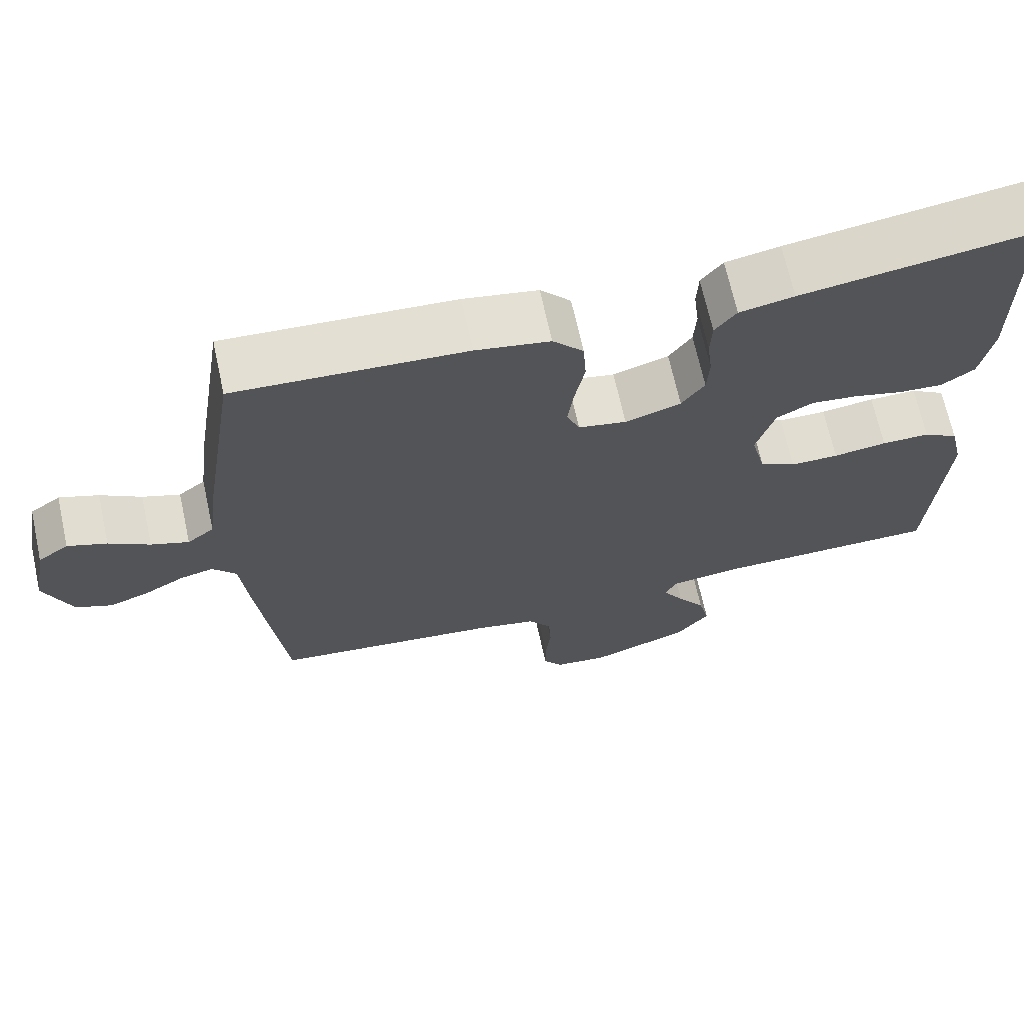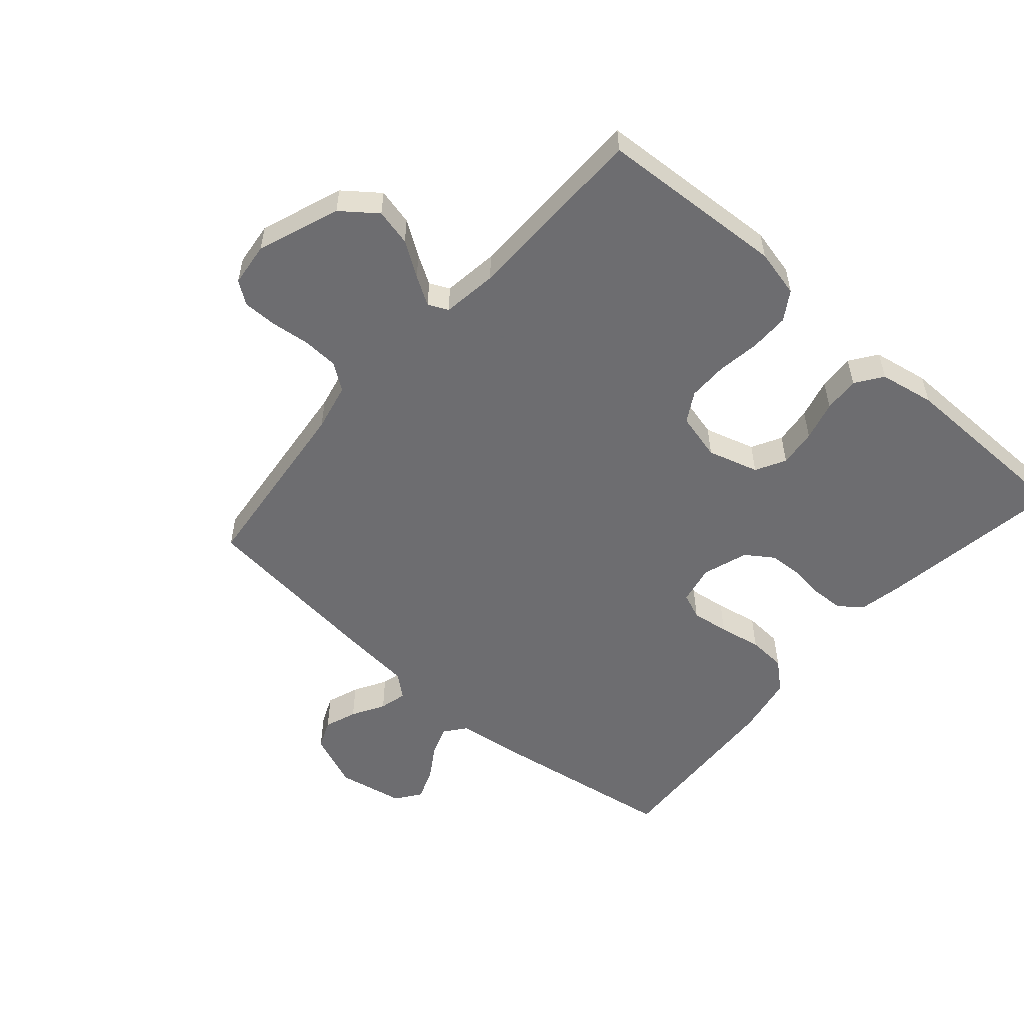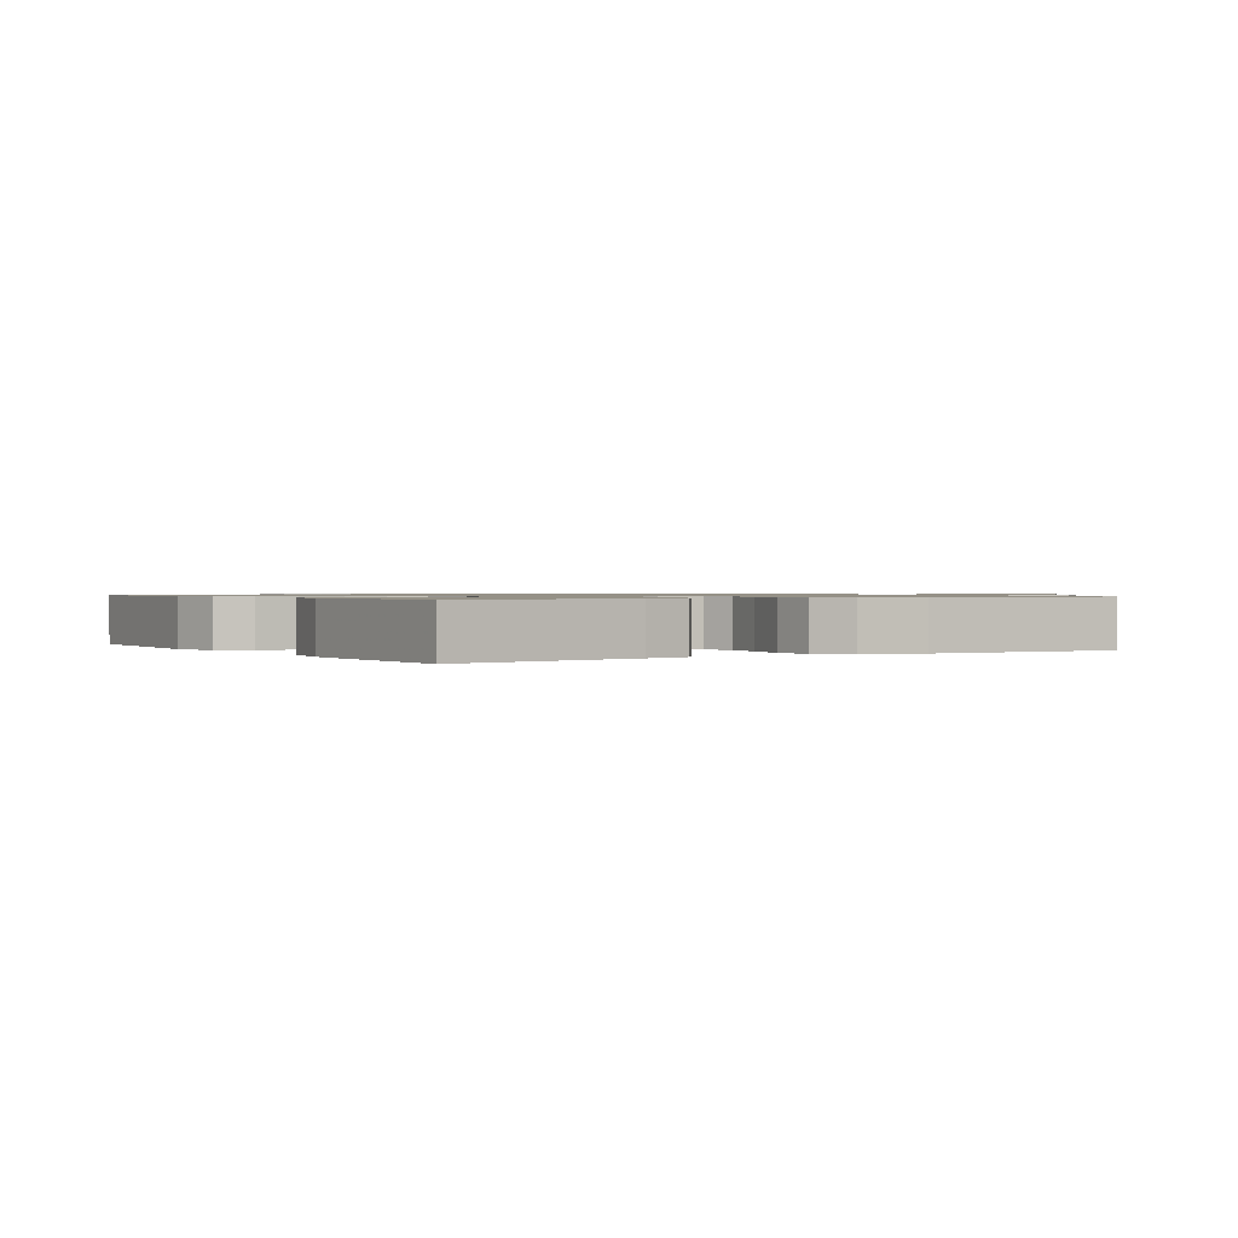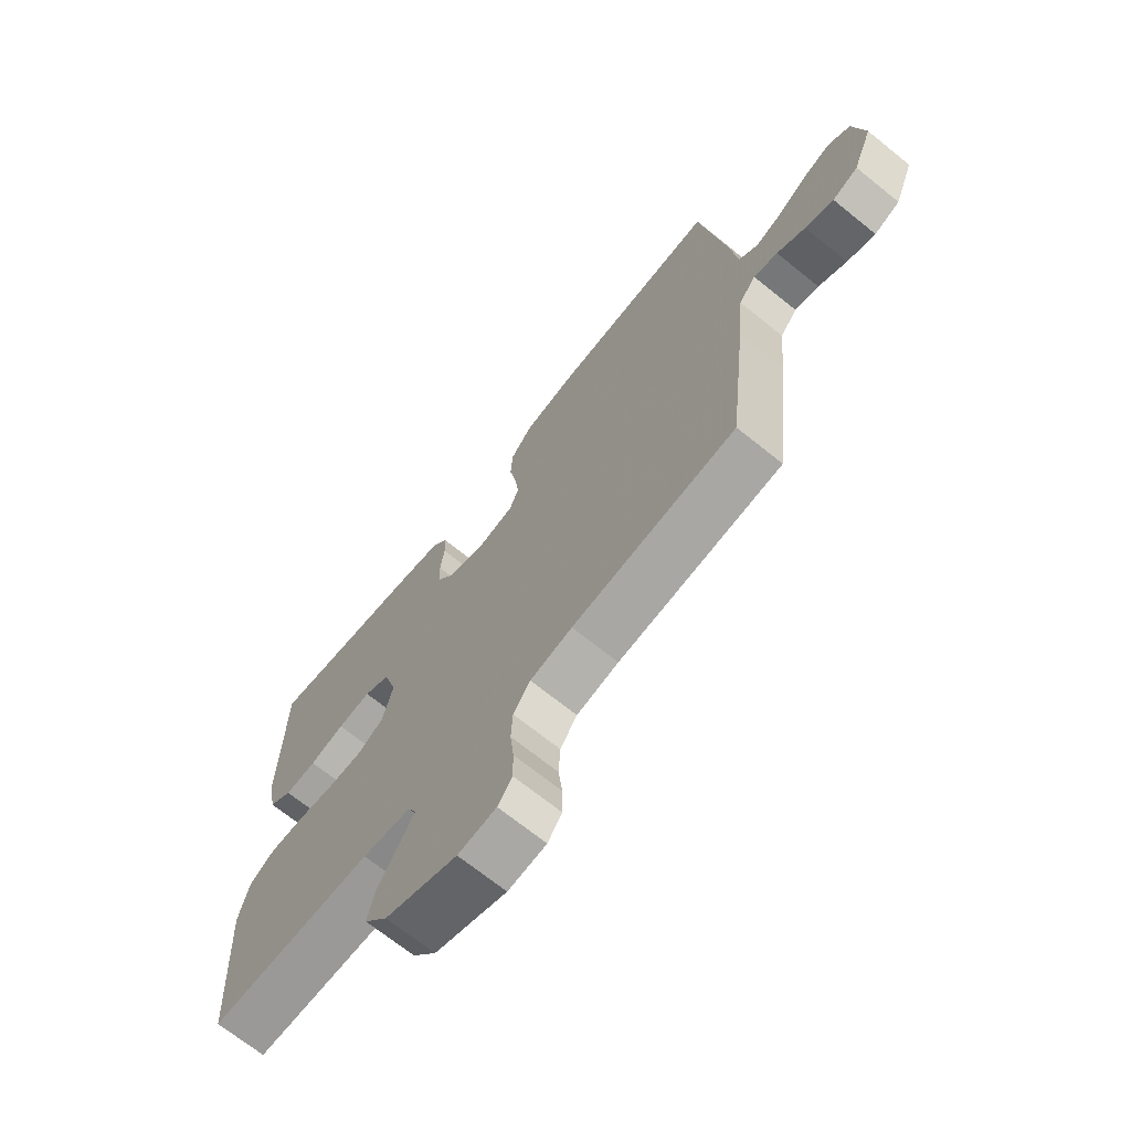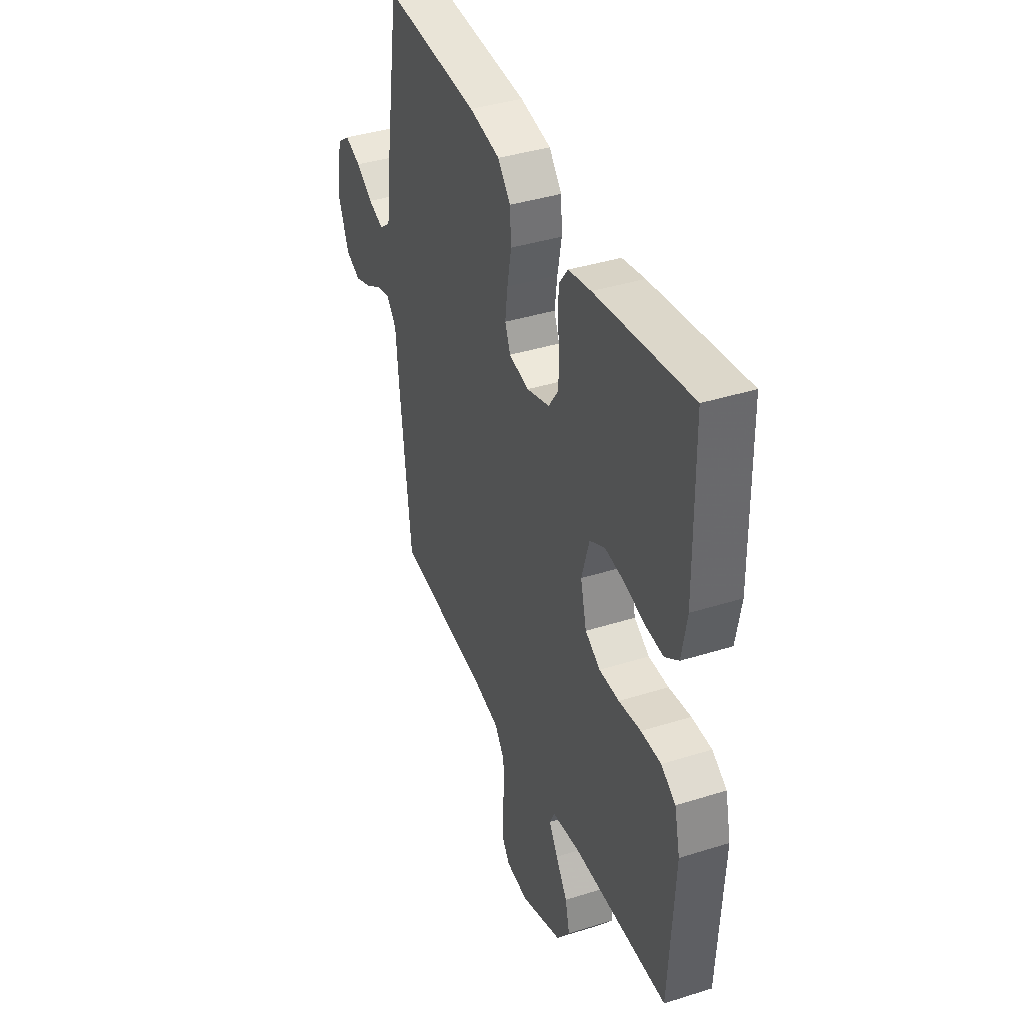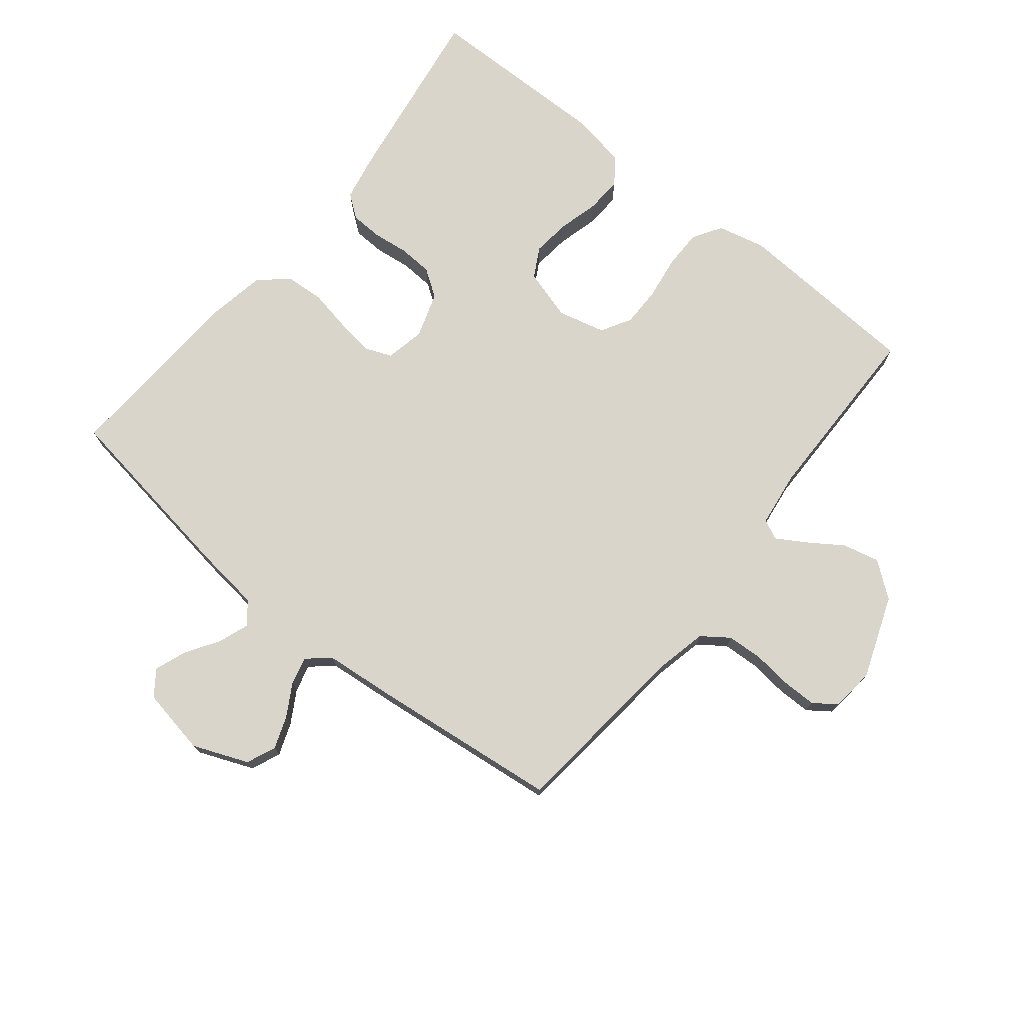
<metadata>
{"format":"obj","ext":"obj","renderer":"f3d","projection":"perspective","resolution":1024,"background":"white","views":[{"elev":68.4,"azim":167.6,"up":"+Z"},{"elev":-54.1,"azim":-131.1,"up":"+Y"},{"elev":0.9,"azim":-32.0,"up":"+Y"},{"elev":-69.4,"azim":51.1,"up":"+Z"},{"elev":39.4,"azim":-111.4,"up":"+Z"},{"elev":74.5,"azim":128.8,"up":"+Y"}]}
</metadata>
<code>
v -0.5 0.07 0.5
v -0.2 0.07 0.455
v -0.129 0.07 0.441
v -0.101 0.07 0.404
v -0.099 0.07 0.353
v -0.106 0.07 0.295
v -0.103 0.07 0.241
v -0.073 0.07 0.197
v 0 0.07 0.173
v 0.063 0.07 0.186
v 0.08 0.07 0.228
v 0.072 0.07 0.289
v 0.059 0.07 0.357
v 0.063 0.07 0.419
v 0.103 0.07 0.465
v 0.2 0.07 0.483
v 0.5 0.07 0.5
v 0.546 0.07 0.2
v 0.559 0.07 0.093
v 0.594 0.07 0.065
v 0.643 0.07 0.083
v 0.696 0.07 0.117
v 0.747 0.07 0.136
v 0.787 0.07 0.107
v 0.807 0.07 0
v 0.771 0.07 -0.089
v 0.724 0.07 -0.109
v 0.672 0.07 -0.09
v 0.62 0.07 -0.06
v 0.576 0.07 -0.049
v 0.545 0.07 -0.086
v 0.534 0.07 -0.2
v 0.5 0.07 -0.5
v 0.2 0.07 -0.533
v 0.123 0.07 -0.55
v 0.092 0.07 -0.593
v 0.089 0.07 -0.651
v 0.096 0.07 -0.713
v 0.096 0.07 -0.768
v 0.07 0.07 -0.804
v 0 0.07 -0.812
v -0.132 0.07 -0.763
v -0.175 0.07 -0.707
v -0.161 0.07 -0.648
v -0.124 0.07 -0.593
v -0.096 0.07 -0.547
v -0.111 0.07 -0.515
v -0.2 0.07 -0.503
v -0.5 0.07 -0.5
v -0.517 0.07 -0.2
v -0.499 0.07 -0.123
v -0.453 0.07 -0.094
v -0.39 0.07 -0.094
v -0.32 0.07 -0.104
v -0.257 0.07 -0.104
v -0.209 0.07 -0.076
v -0.19 0.07 0
v -0.214 0.07 0.082
v -0.262 0.07 0.108
v -0.323 0.07 0.101
v -0.387 0.07 0.084
v -0.445 0.07 0.08
v -0.488 0.07 0.111
v -0.504 0.07 0.2
v -0.5 0 0.5
v -0.2 0 0.455
v -0.129 0 0.441
v -0.101 0 0.404
v -0.099 0 0.353
v -0.106 0 0.295
v -0.103 0 0.241
v -0.073 0 0.197
v 0 0 0.173
v 0.063 0 0.186
v 0.08 0 0.228
v 0.072 0 0.289
v 0.059 0 0.357
v 0.063 0 0.419
v 0.103 0 0.465
v 0.2 0 0.483
v 0.5 0 0.5
v 0.546 0 0.2
v 0.559 0 0.093
v 0.594 0 0.065
v 0.643 0 0.083
v 0.696 0 0.117
v 0.747 0 0.136
v 0.787 0 0.107
v 0.807 0 0
v 0.771 0 -0.089
v 0.724 0 -0.109
v 0.672 0 -0.09
v 0.62 0 -0.06
v 0.576 0 -0.049
v 0.545 0 -0.086
v 0.534 0 -0.2
v 0.5 0 -0.5
v 0.2 0 -0.533
v 0.123 0 -0.55
v 0.092 0 -0.593
v 0.089 0 -0.651
v 0.096 0 -0.713
v 0.096 0 -0.768
v 0.07 0 -0.804
v 0 0 -0.812
v -0.132 0 -0.763
v -0.175 0 -0.707
v -0.161 0 -0.648
v -0.124 0 -0.593
v -0.096 0 -0.547
v -0.111 0 -0.515
v -0.2 0 -0.503
v -0.5 0 -0.5
v -0.517 0 -0.2
v -0.499 0 -0.123
v -0.453 0 -0.094
v -0.39 0 -0.094
v -0.32 0 -0.104
v -0.257 0 -0.104
v -0.209 0 -0.076
v -0.19 0 0
v -0.214 0 0.082
v -0.262 0 0.108
v -0.323 0 0.101
v -0.387 0 0.084
v -0.445 0 0.08
v -0.488 0 0.111
v -0.504 0 0.2
f 4 5 6
f 3 4 6
f 2 3 6
f 1 2 6
f 64 1 6
f 63 64 6
f 62 63 6
f 61 62 6
f 60 61 6
f 59 60 6 7
f 58 59 7 8
f 57 58 8 9
f 56 57 9 10
f 52 53 54
f 51 52 54
f 50 51 54
f 49 50 54
f 48 49 54
f 47 48 54 55
f 46 47 55 56
f 43 44 45
f 42 43 45
f 41 42 45
f 40 41 45
f 39 40 45
f 38 39 45
f 37 38 45
f 36 37 45 46
f 46 56 10
f 36 46 10
f 35 36 10
f 31 32 33 34
f 27 28 29
f 26 27 29
f 25 26 29
f 24 25 29
f 23 24 29
f 22 23 29
f 21 22 29
f 20 21 29 30
f 19 20 30 31
f 18 19 31
f 17 18 31
f 16 17 31
f 15 16 31
f 14 15 31
f 13 14 31
f 12 13 31
f 35 10 11
f 34 35 11
f 31 34 11
f 11 12 31
f 70 69 68
f 70 68 67
f 70 67 66
f 70 66 65
f 70 65 128
f 70 128 127
f 70 127 126
f 70 126 125
f 70 125 124
f 71 70 124 123
f 72 71 123 122
f 73 72 122 121
f 74 73 121 120
f 118 117 116
f 118 116 115
f 118 115 114
f 118 114 113
f 118 113 112
f 119 118 112 111
f 120 119 111 110
f 109 108 107
f 109 107 106
f 109 106 105
f 109 105 104
f 109 104 103
f 109 103 102
f 109 102 101
f 110 109 101 100
f 74 120 110
f 74 110 100
f 74 100 99
f 98 97 96 95
f 93 92 91
f 93 91 90
f 93 90 89
f 93 89 88
f 93 88 87
f 93 87 86
f 93 86 85
f 94 93 85 84
f 95 94 84 83
f 95 83 82
f 95 82 81
f 95 81 80
f 95 80 79
f 95 79 78
f 95 78 77
f 95 77 76
f 75 74 99
f 75 99 98
f 75 98 95
f 95 76 75
f 1 65 66 2
f 2 66 67 3
f 3 67 68 4
f 4 68 69 5
f 5 69 70 6
f 6 70 71 7
f 7 71 72 8
f 8 72 73 9
f 9 73 74 10
f 10 74 75 11
f 11 75 76 12
f 12 76 77 13
f 13 77 78 14
f 14 78 79 15
f 15 79 80 16
f 16 80 81 17
f 17 81 82 18
f 18 82 83 19
f 19 83 84 20
f 20 84 85 21
f 21 85 86 22
f 22 86 87 23
f 23 87 88 24
f 24 88 89 25
f 25 89 90 26
f 26 90 91 27
f 27 91 92 28
f 28 92 93 29
f 29 93 94 30
f 30 94 95 31
f 31 95 96 32
f 32 96 97 33
f 33 97 98 34
f 34 98 99 35
f 35 99 100 36
f 36 100 101 37
f 37 101 102 38
f 38 102 103 39
f 39 103 104 40
f 40 104 105 41
f 41 105 106 42
f 42 106 107 43
f 43 107 108 44
f 44 108 109 45
f 45 109 110 46
f 46 110 111 47
f 47 111 112 48
f 48 112 113 49
f 49 113 114 50
f 50 114 115 51
f 51 115 116 52
f 52 116 117 53
f 53 117 118 54
f 54 118 119 55
f 55 119 120 56
f 56 120 121 57
f 57 121 122 58
f 58 122 123 59
f 59 123 124 60
f 60 124 125 61
f 61 125 126 62
f 62 126 127 63
f 63 127 128 64
f 64 128 65 1

</code>
